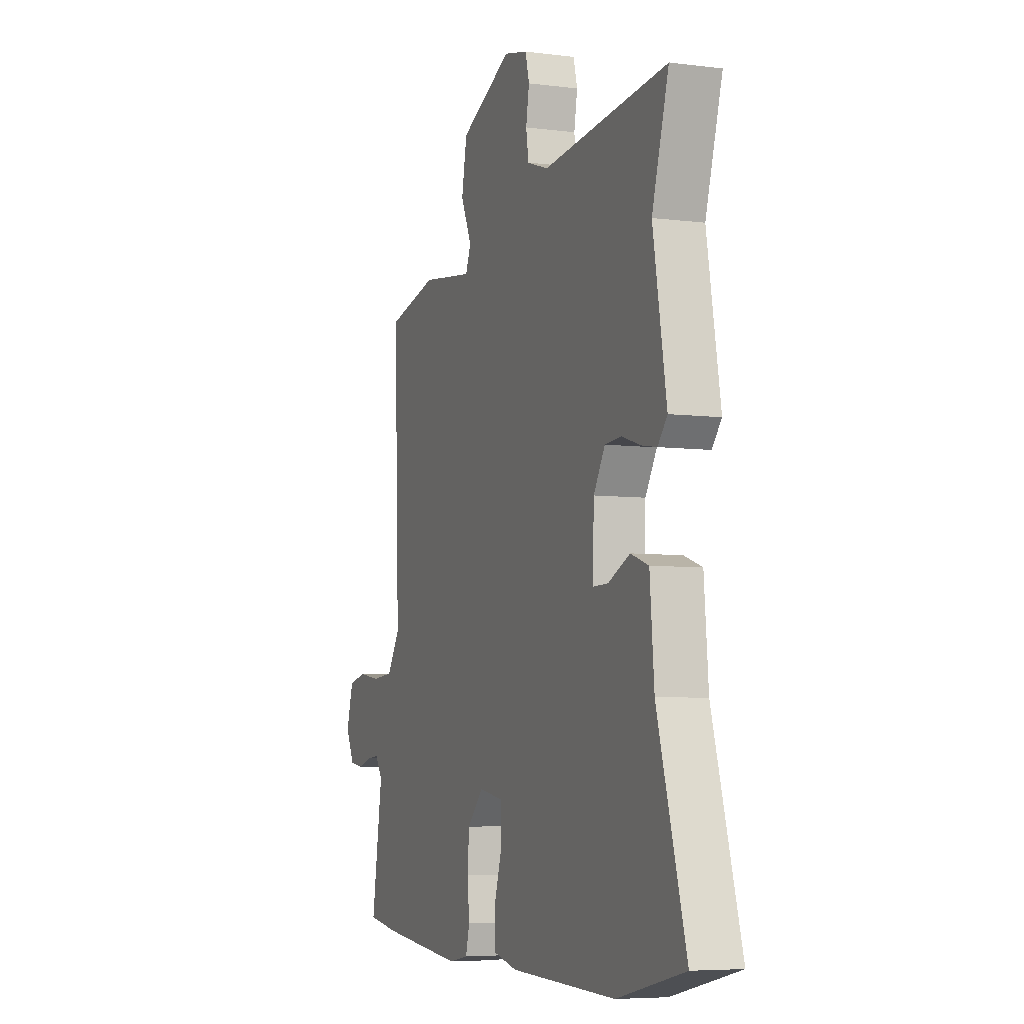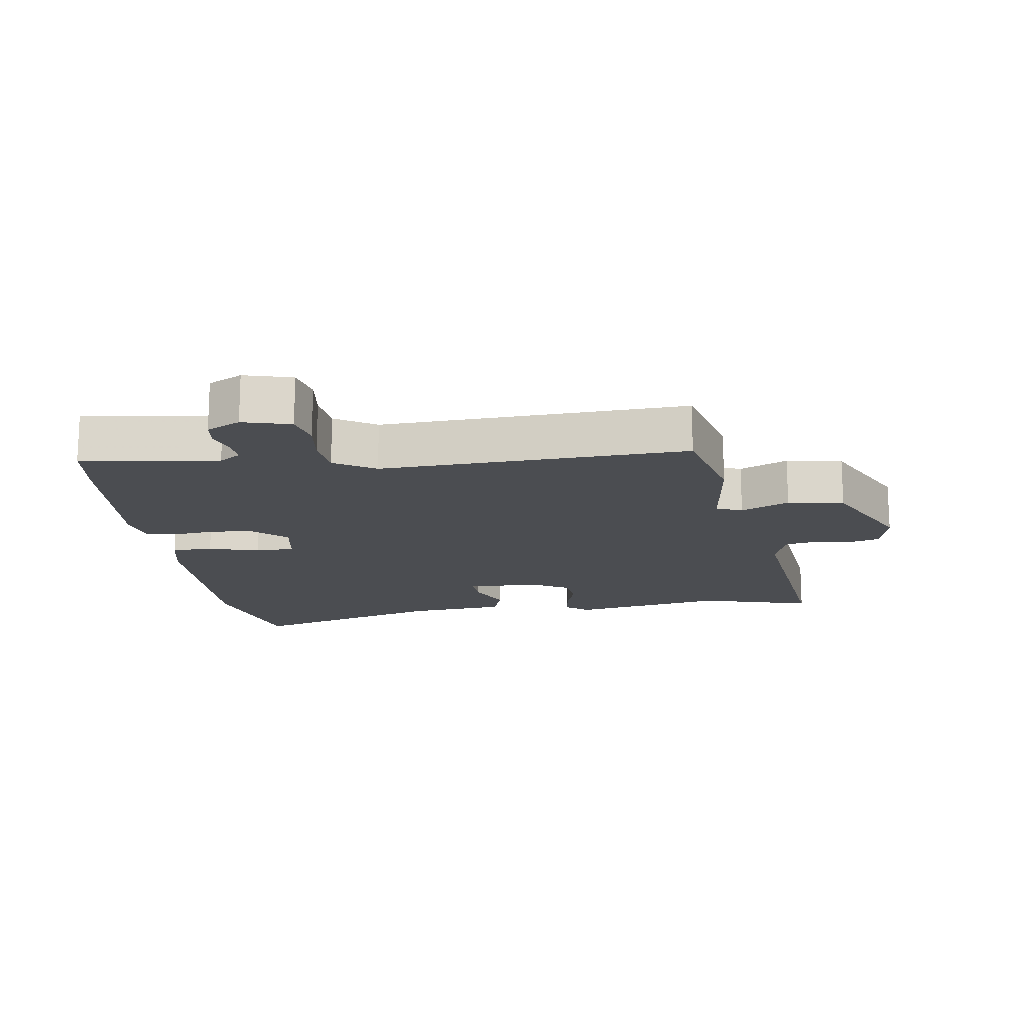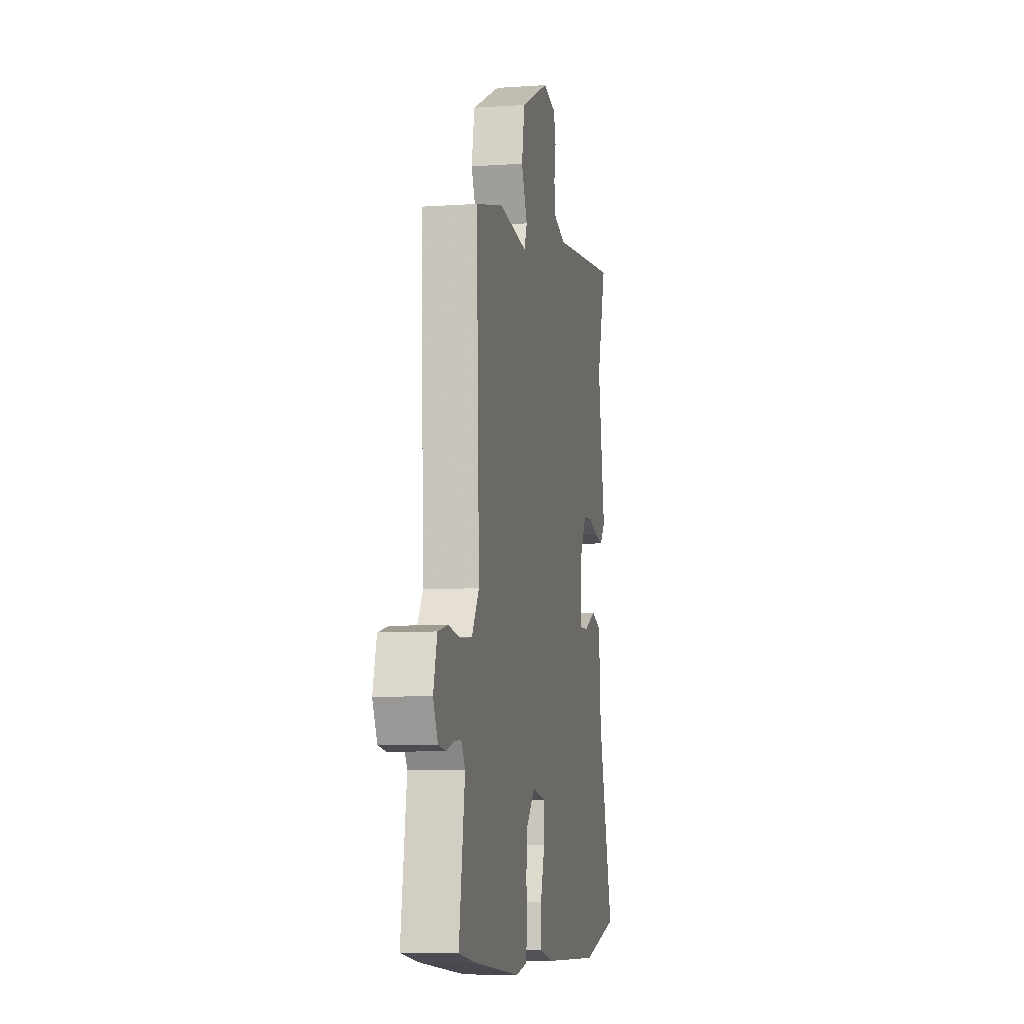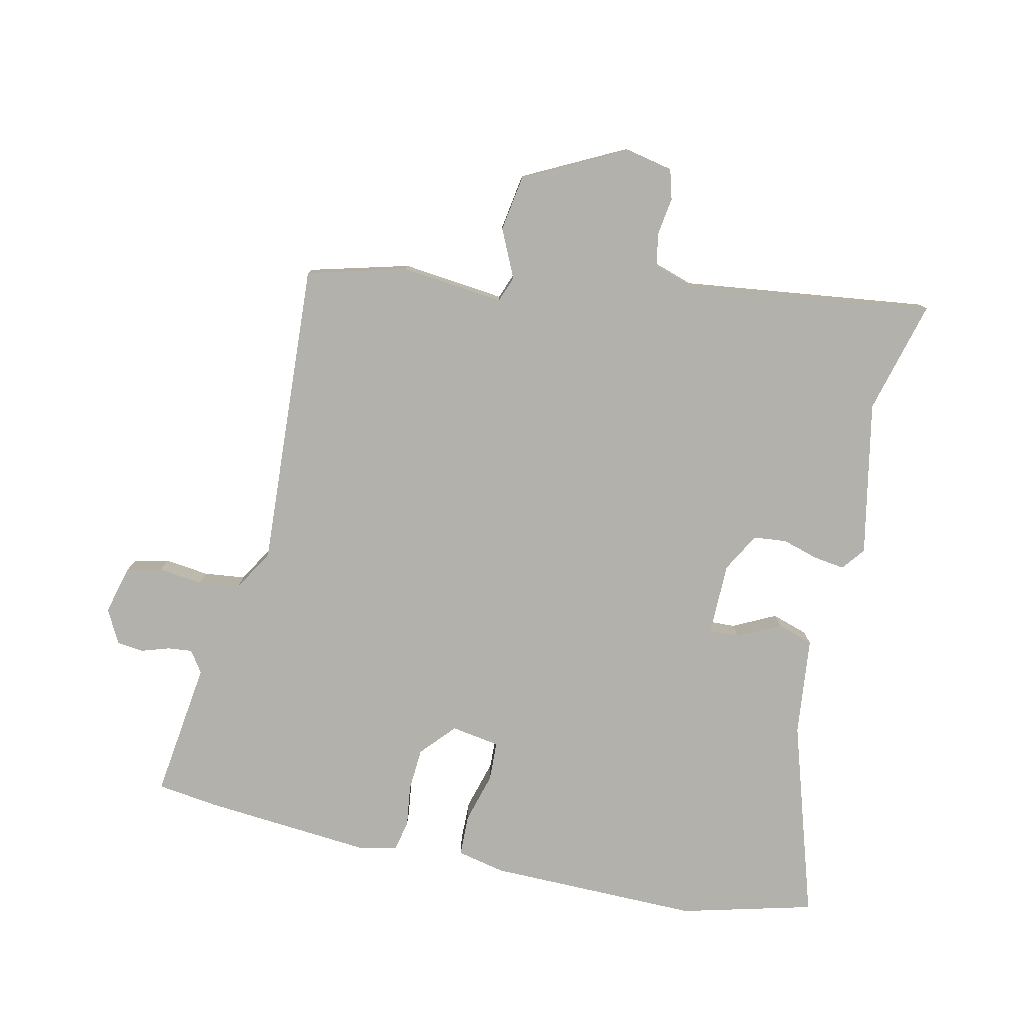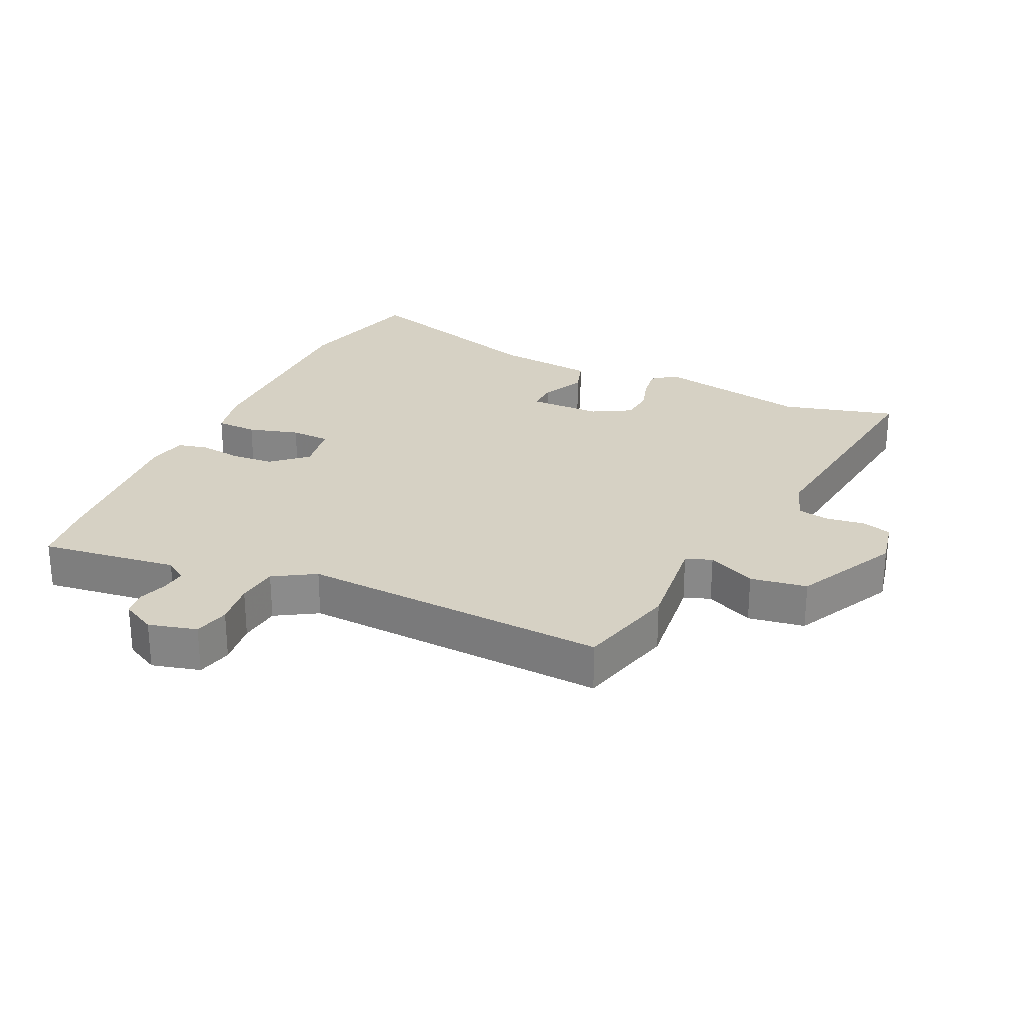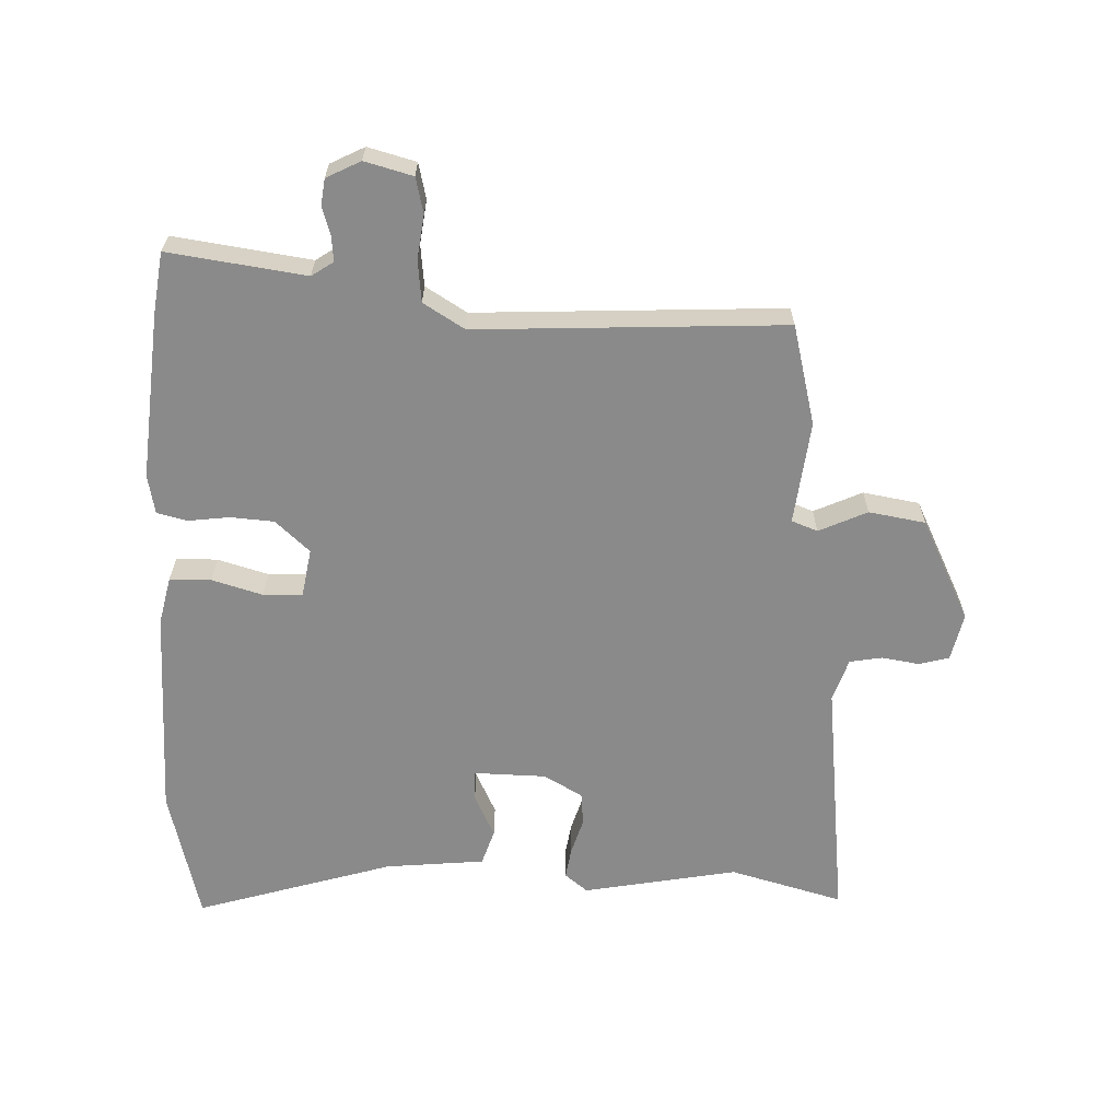
<metadata>
{"format":"obj","ext":"obj","renderer":"f3d","projection":"perspective","resolution":1024,"background":"white","views":[{"elev":-6.0,"azim":68.8,"up":"+Z"},{"elev":-15.9,"azim":-81.1,"up":"+Y"},{"elev":-7.4,"azim":-78.9,"up":"+Z"},{"elev":-79.1,"azim":-11.1,"up":"+Y"},{"elev":26.6,"azim":-63.8,"up":"+Y"},{"elev":-63.4,"azim":-91.1,"up":"+Y"}]}
</metadata>
<code>
v 0.518 0.07 0.561
v 0.467 0.07 0.386
v 0.508 0.07 0.146
v 0.479 0.07 0.111
v 0.431 0.07 0.119
v 0.375 0.07 0.137
v 0.324 0.07 0.133
v 0.289 0.07 0.074
v 0.285 0.07 -0.039
v 0.332 0.07 -0.038
v 0.399 0.07 -0.007
v 0.454 0.07 -0.026
v 0.467 0.07 -0.18
v 0.555 0.07 -0.487
v 0.348 0.07 -0.535
v 0.02 0.07 -0.524
v -0.054 0.07 -0.506
v -0.054 0.07 -0.442
v -0.03 0.07 -0.364
v -0.031 0.07 -0.303
v -0.106 0.07 -0.289
v -0.155 0.07 -0.341
v -0.161 0.07 -0.408
v -0.154 0.07 -0.473
v -0.166 0.07 -0.519
v -0.227 0.07 -0.53
v -0.485 0.07 -0.502
v -0.579 0.07 -0.487
v -0.546 0.07 -0.275
v -0.568 0.07 -0.241
v -0.606 0.07 -0.244
v -0.65 0.07 -0.257
v -0.691 0.07 -0.251
v -0.717 0.07 -0.198
v -0.696 0.07 -0.124
v -0.641 0.07 -0.112
v -0.573 0.07 -0.122
v -0.509 0.07 -0.116
v -0.469 0.07 -0.053
v -0.485 0.07 0.423
v -0.33 0.07 0.46
v -0.171 0.07 0.439
v -0.155 0.07 0.479
v -0.188 0.07 0.554
v -0.172 0.07 0.641
v -0.013 0.07 0.717
v 0.06 0.07 0.7
v 0.072 0.07 0.653
v 0.062 0.07 0.595
v 0.07 0.07 0.545
v 0.135 0.07 0.522
v 0.518 0 0.561
v 0.467 0 0.386
v 0.508 0 0.146
v 0.479 0 0.111
v 0.431 0 0.119
v 0.375 0 0.137
v 0.324 0 0.133
v 0.289 0 0.074
v 0.285 0 -0.039
v 0.332 0 -0.038
v 0.399 0 -0.007
v 0.454 0 -0.026
v 0.467 0 -0.18
v 0.555 0 -0.487
v 0.348 0 -0.535
v 0.02 0 -0.524
v -0.054 0 -0.506
v -0.054 0 -0.442
v -0.03 0 -0.364
v -0.031 0 -0.303
v -0.106 0 -0.289
v -0.155 0 -0.341
v -0.161 0 -0.408
v -0.154 0 -0.473
v -0.166 0 -0.519
v -0.227 0 -0.53
v -0.485 0 -0.502
v -0.579 0 -0.487
v -0.546 0 -0.275
v -0.568 0 -0.241
v -0.606 0 -0.244
v -0.65 0 -0.257
v -0.691 0 -0.251
v -0.717 0 -0.198
v -0.696 0 -0.124
v -0.641 0 -0.112
v -0.573 0 -0.122
v -0.509 0 -0.116
v -0.469 0 -0.053
v -0.485 0 0.423
v -0.33 0 0.46
v -0.171 0 0.439
v -0.155 0 0.479
v -0.188 0 0.554
v -0.172 0 0.641
v -0.013 0 0.717
v 0.06 0 0.7
v 0.072 0 0.653
v 0.062 0 0.595
v 0.07 0 0.545
v 0.135 0 0.522
f 46 47 48 49
f 46 49 50
f 43 44 45 46
f 42 43 46 50
f 39 40 41 42
f 39 42 50 51
f 34 35 36 37
f 34 37 38
f 31 32 33 34
f 30 31 34 38
f 29 30 38 39
f 23 24 25 26
f 22 23 26 27
f 21 22 27 28
f 16 17 18 19
f 16 19 20
f 13 14 15 16
f 13 16 20
f 10 11 12 13
f 9 10 13 20
f 8 9 20 21
f 3 4 5 6
f 2 3 6
f 2 6 7
f 28 29 39 51
f 8 21 28 51
f 7 8 51
f 1 2 7 51
f 100 99 98 97
f 101 100 97
f 97 96 95 94
f 101 97 94 93
f 93 92 91 90
f 102 101 93 90
f 88 87 86 85
f 89 88 85
f 85 84 83 82
f 89 85 82 81
f 90 89 81 80
f 77 76 75 74
f 78 77 74 73
f 79 78 73 72
f 70 69 68 67
f 71 70 67
f 67 66 65 64
f 71 67 64
f 64 63 62 61
f 71 64 61 60
f 72 71 60 59
f 57 56 55 54
f 57 54 53
f 58 57 53
f 102 90 80 79
f 102 79 72 59
f 102 59 58
f 102 58 53 52
f 1 52 53 2
f 2 53 54 3
f 3 54 55 4
f 4 55 56 5
f 5 56 57 6
f 6 57 58 7
f 7 58 59 8
f 8 59 60 9
f 9 60 61 10
f 10 61 62 11
f 11 62 63 12
f 12 63 64 13
f 13 64 65 14
f 14 65 66 15
f 15 66 67 16
f 16 67 68 17
f 17 68 69 18
f 18 69 70 19
f 19 70 71 20
f 20 71 72 21
f 21 72 73 22
f 22 73 74 23
f 23 74 75 24
f 24 75 76 25
f 25 76 77 26
f 26 77 78 27
f 27 78 79 28
f 28 79 80 29
f 29 80 81 30
f 30 81 82 31
f 31 82 83 32
f 32 83 84 33
f 33 84 85 34
f 34 85 86 35
f 35 86 87 36
f 36 87 88 37
f 37 88 89 38
f 38 89 90 39
f 39 90 91 40
f 40 91 92 41
f 41 92 93 42
f 42 93 94 43
f 43 94 95 44
f 44 95 96 45
f 45 96 97 46
f 46 97 98 47
f 47 98 99 48
f 48 99 100 49
f 49 100 101 50
f 50 101 102 51
f 51 102 52 1

</code>
